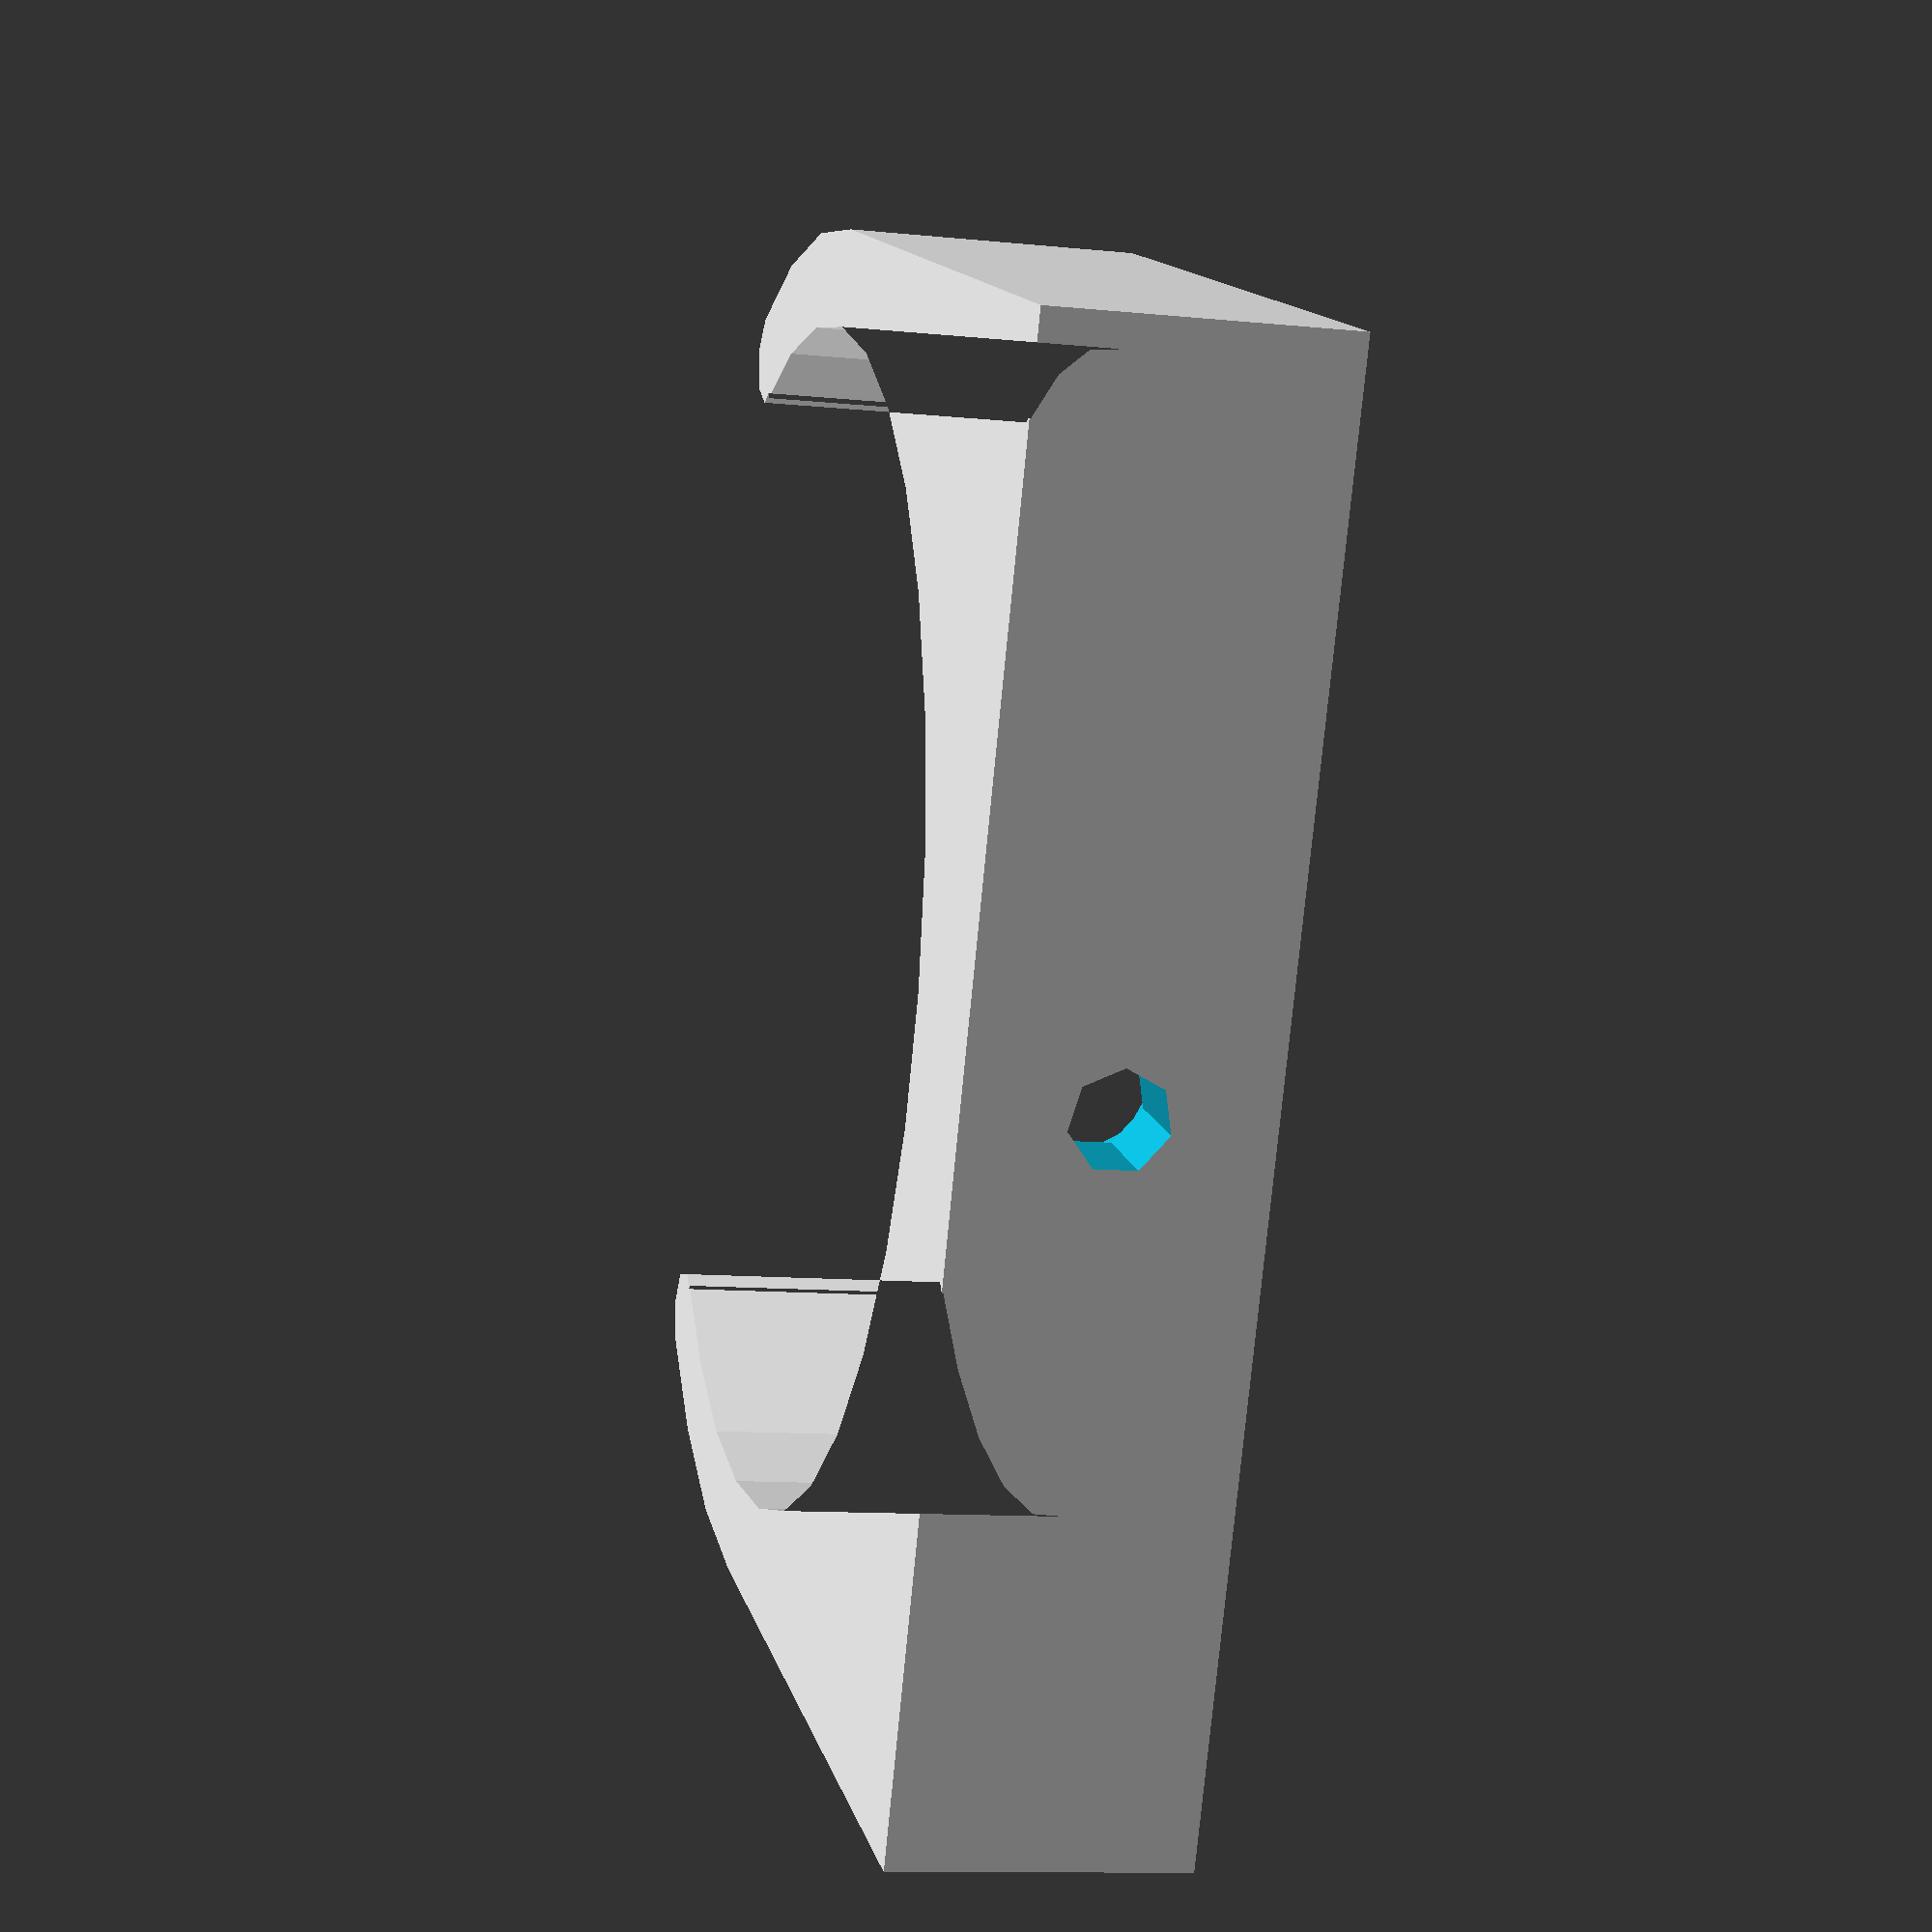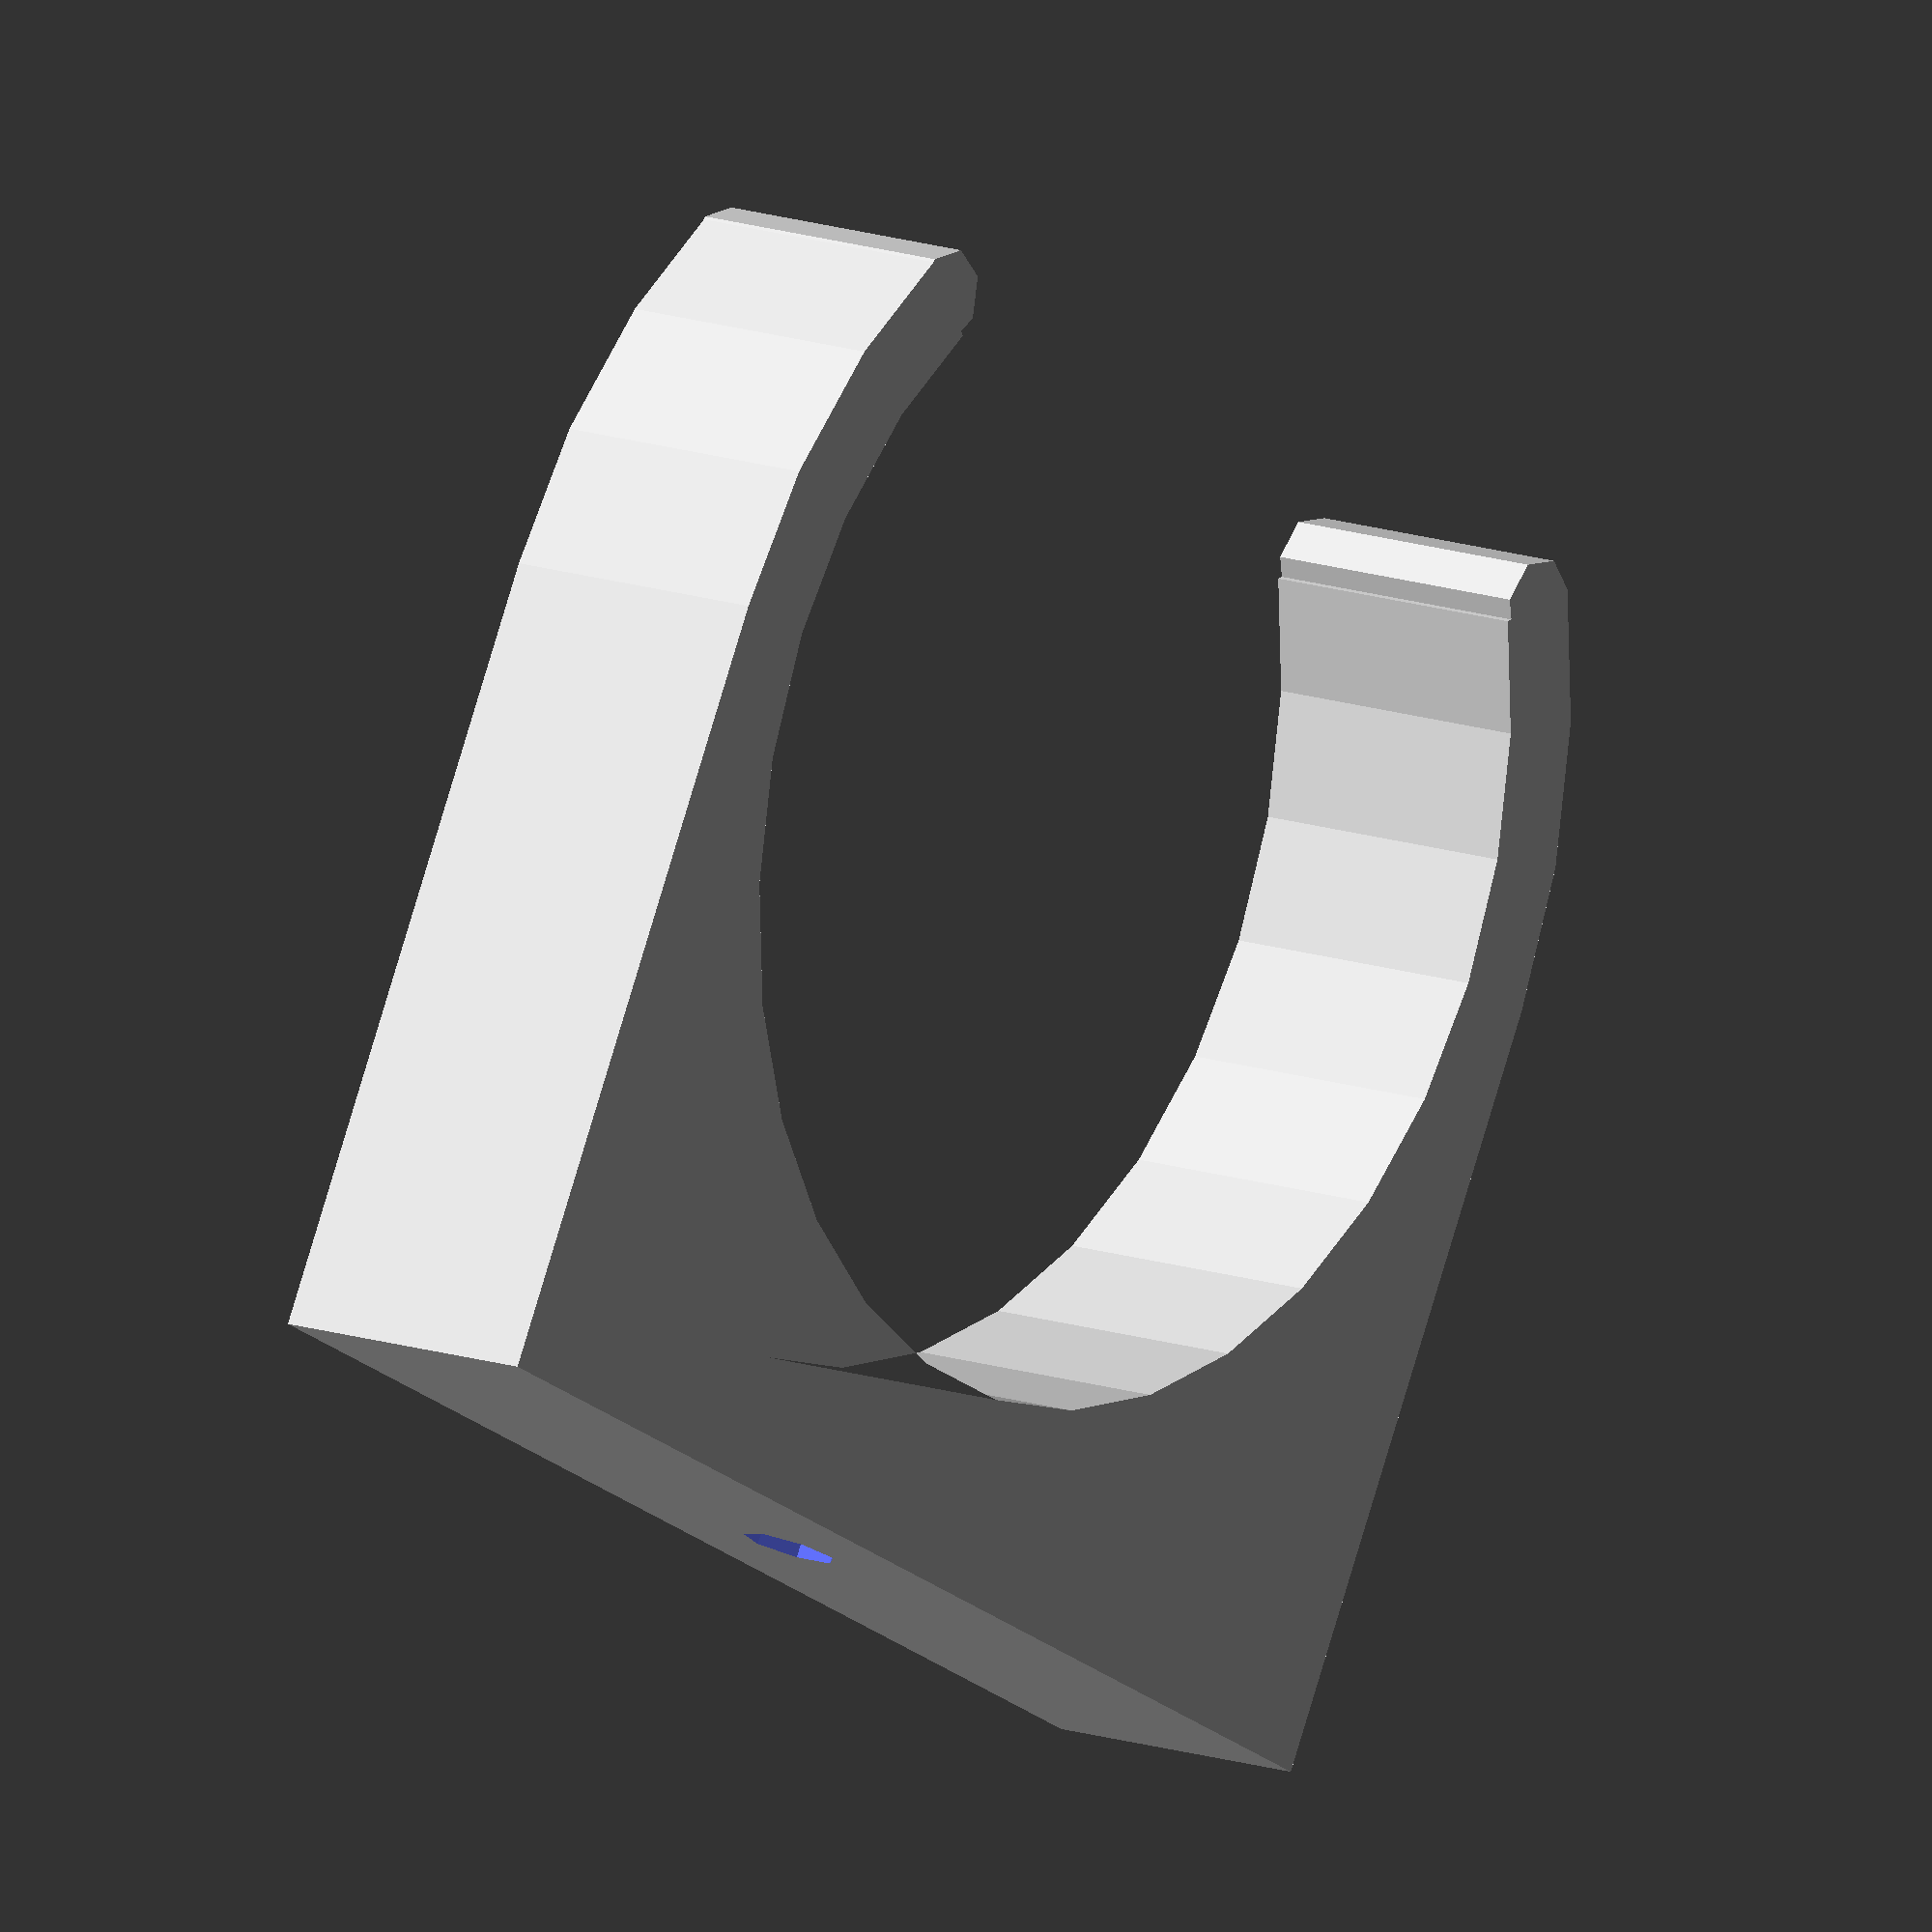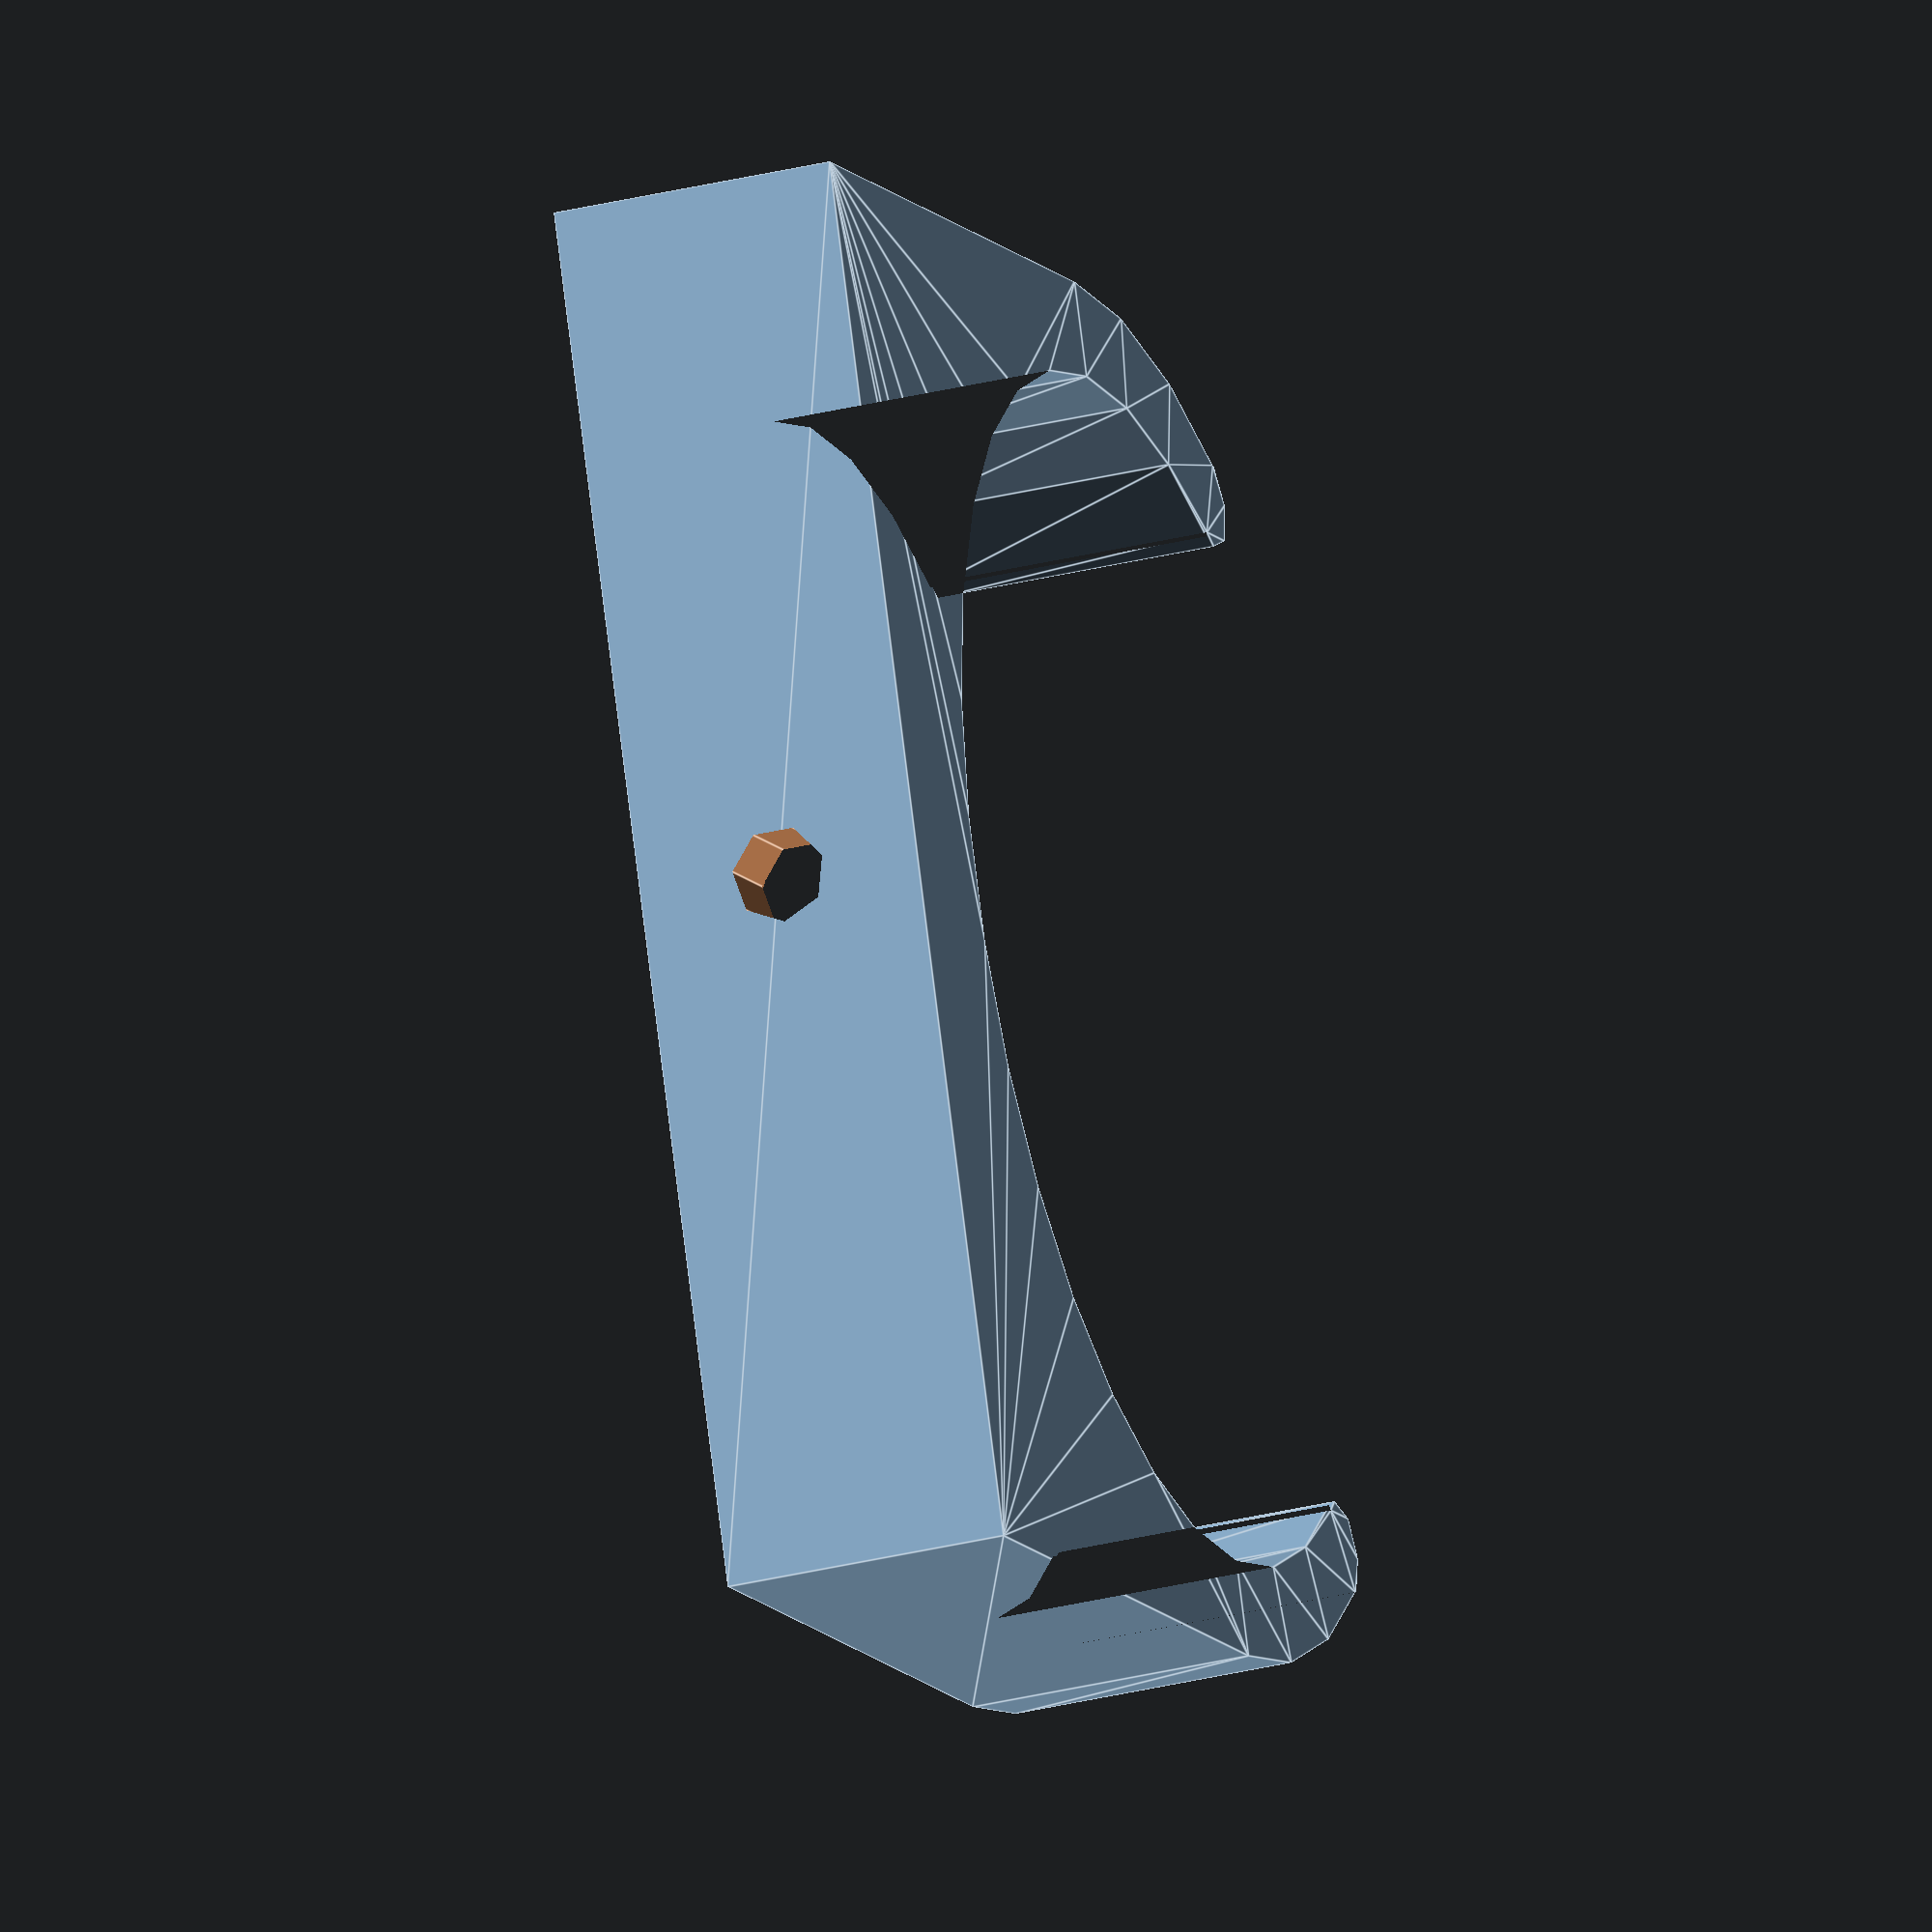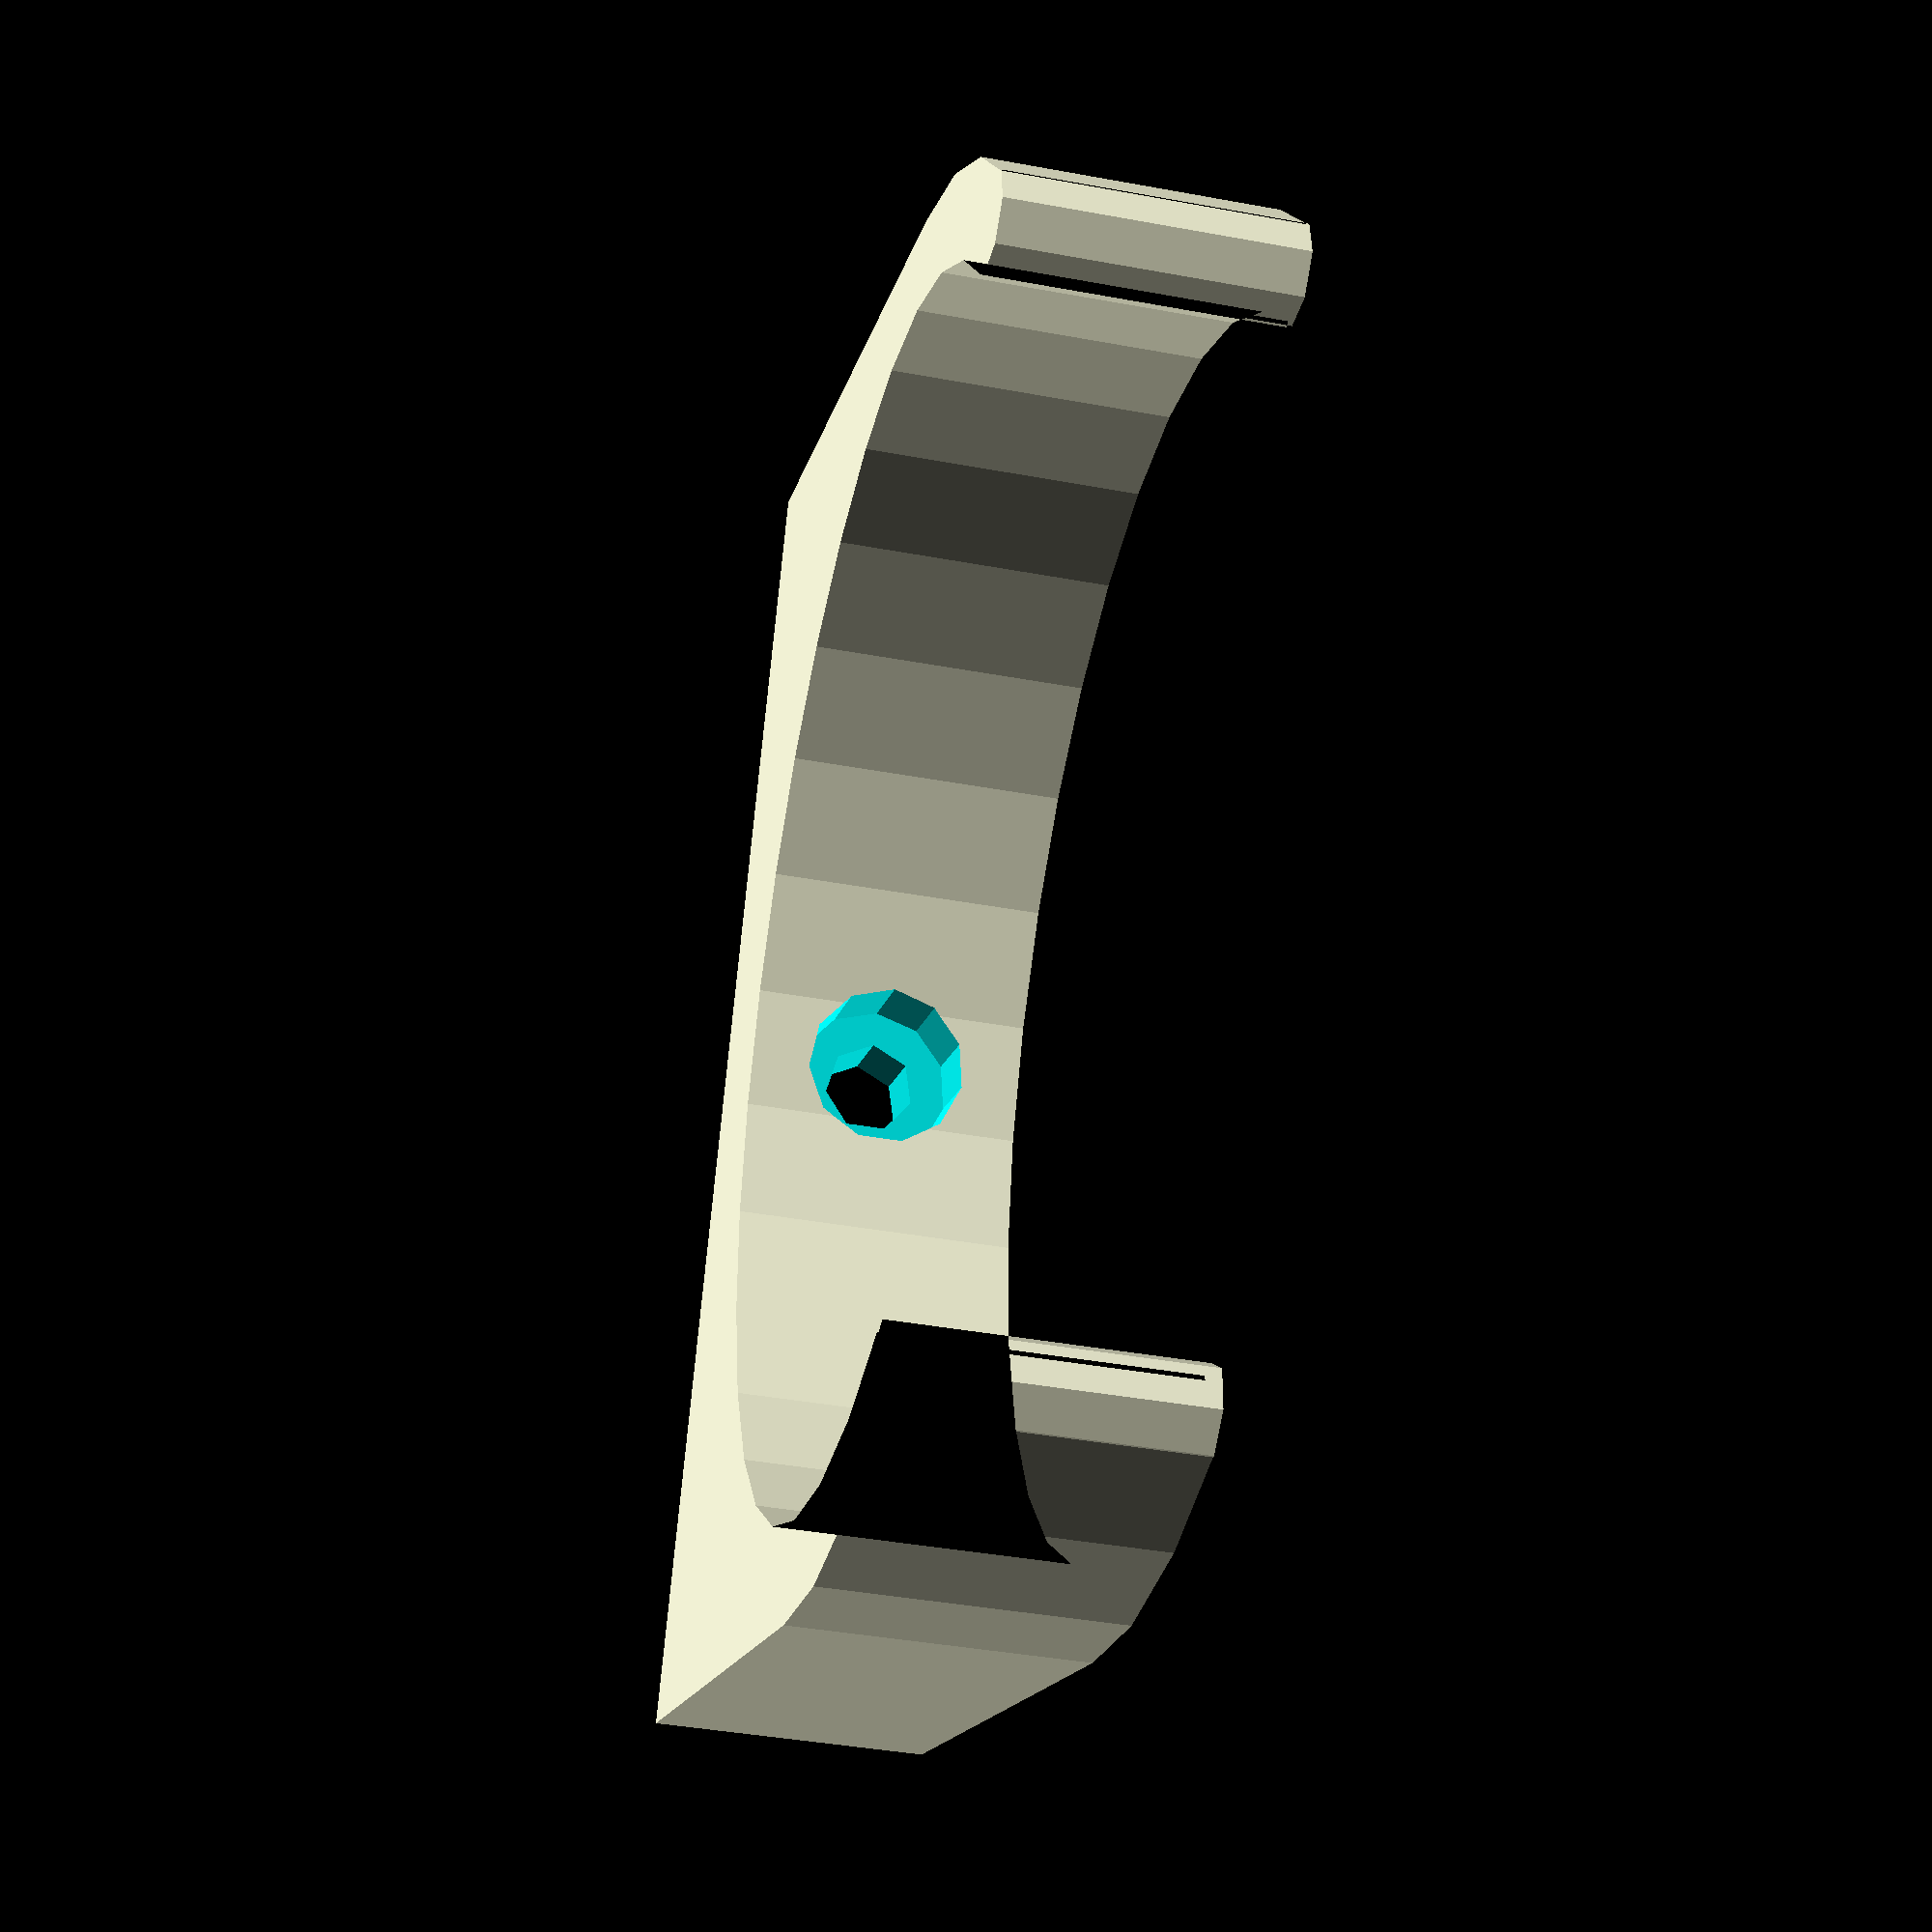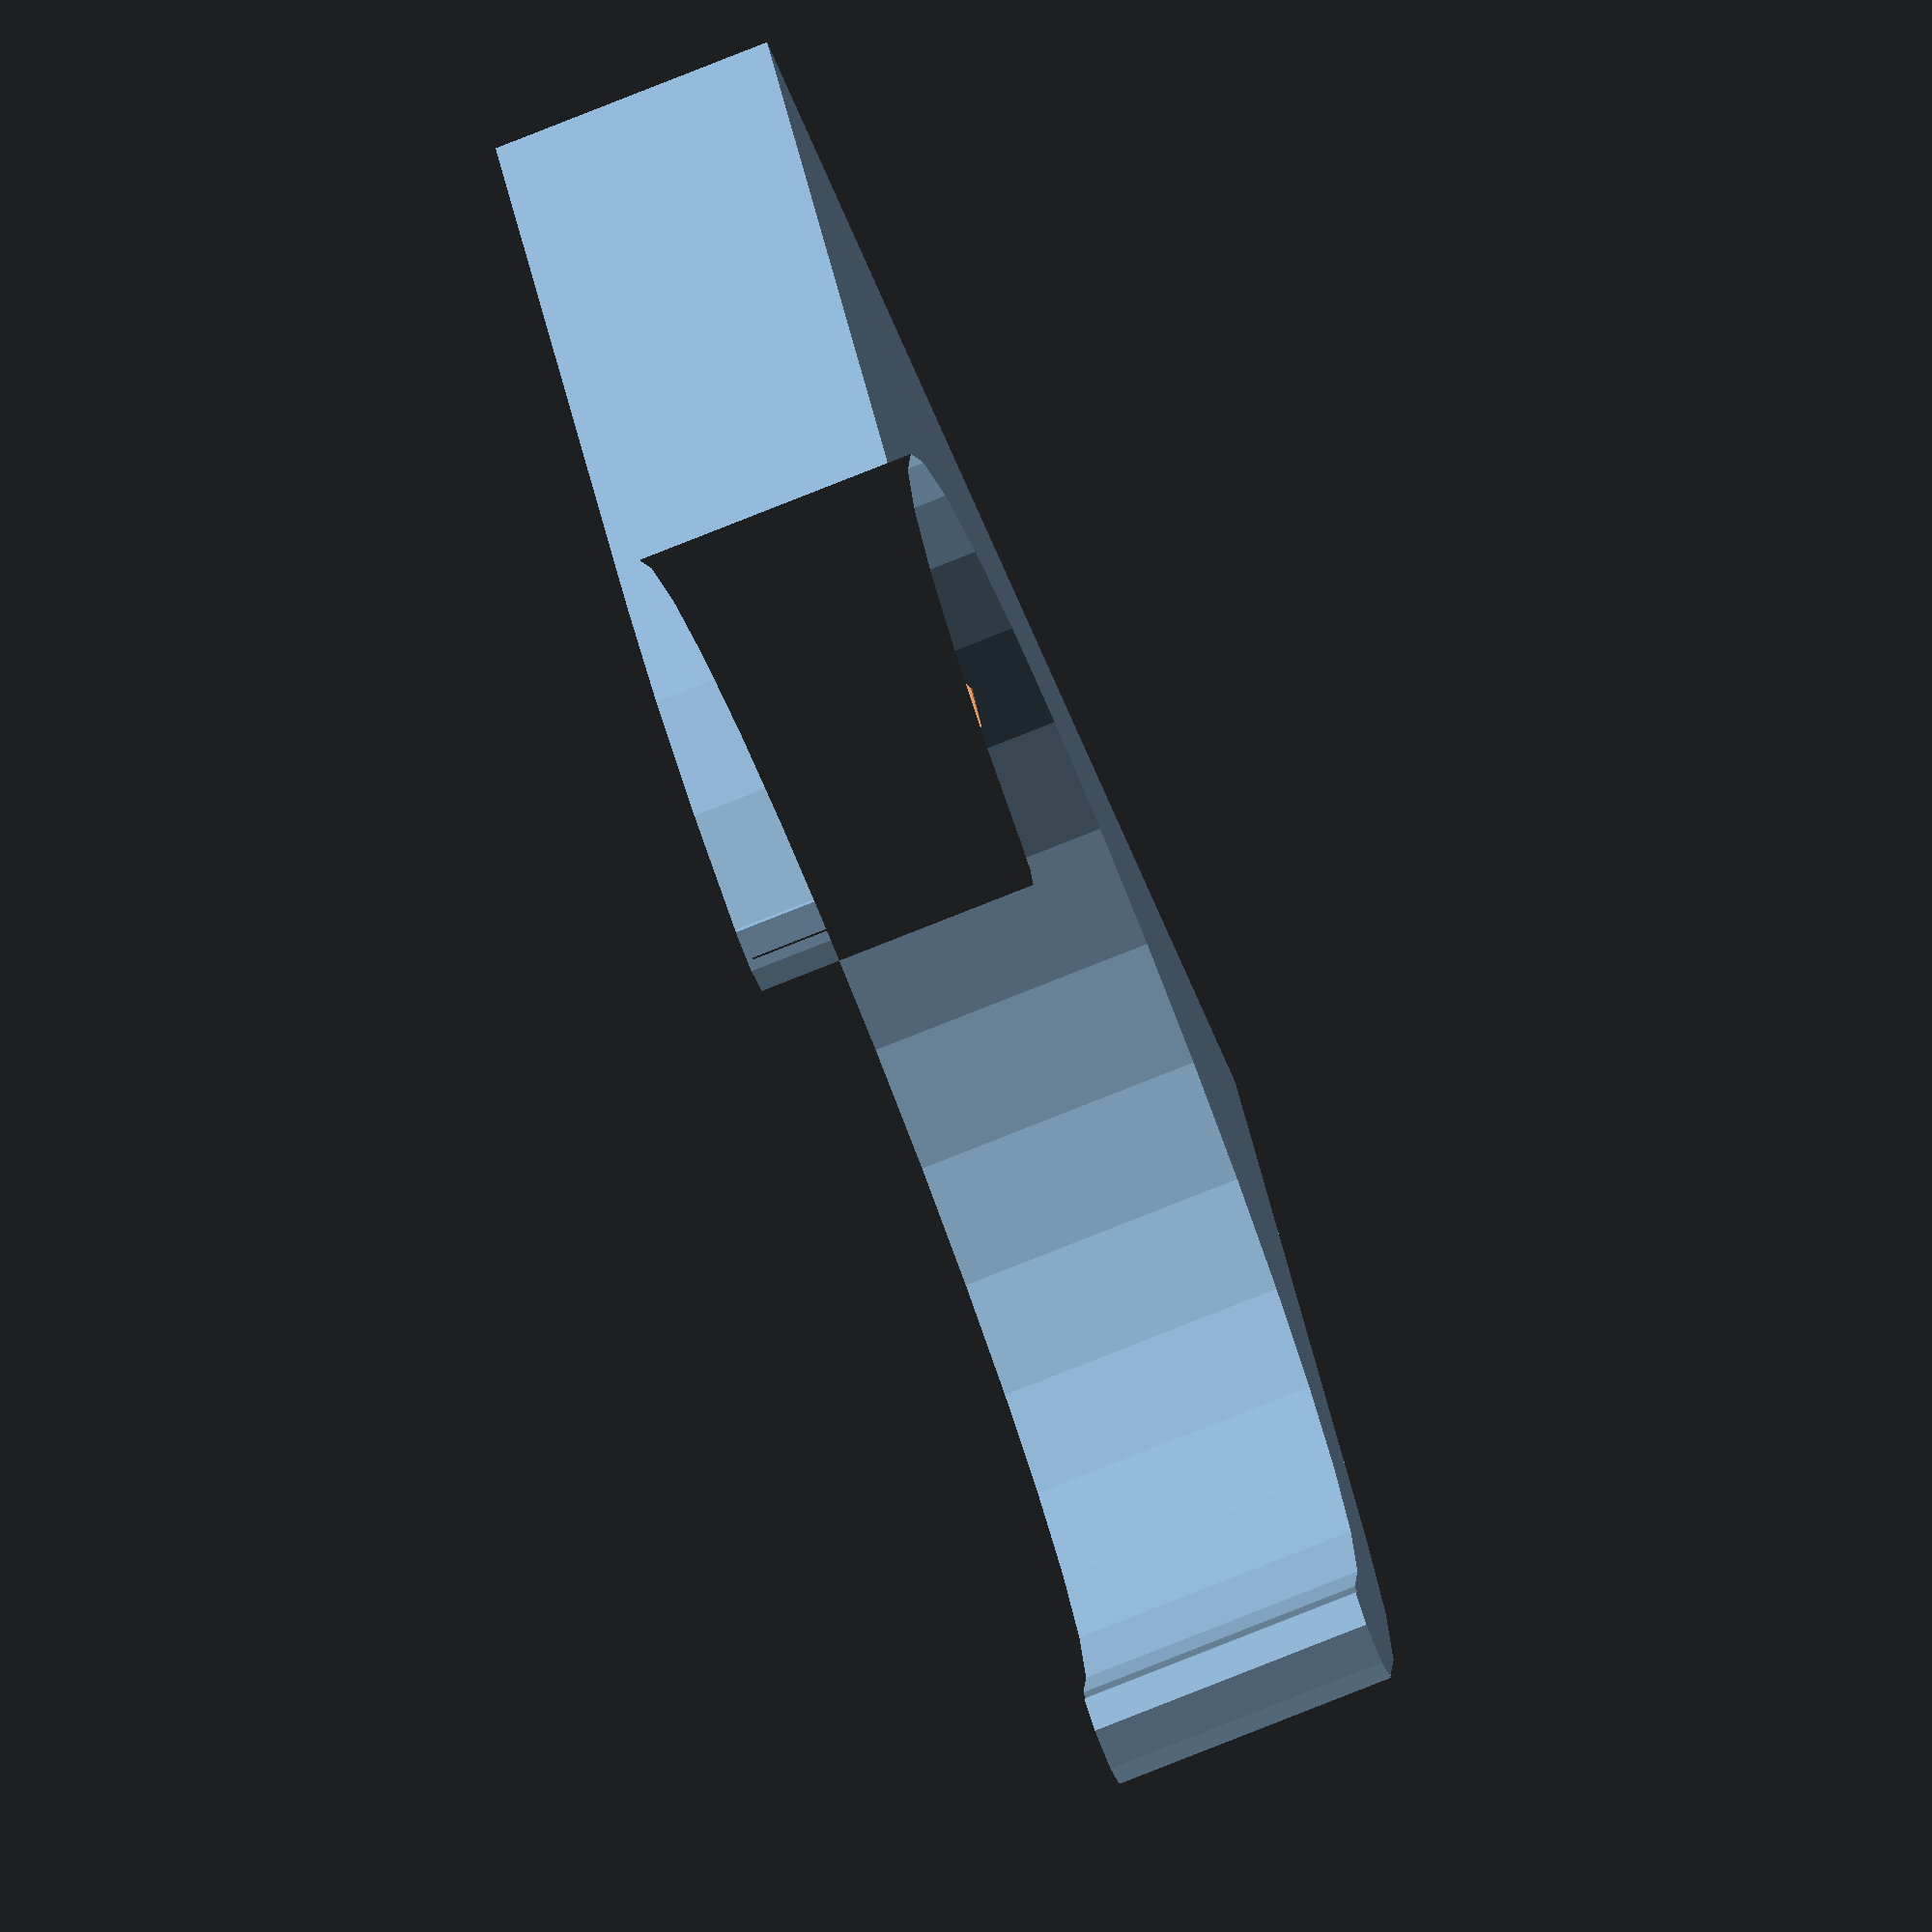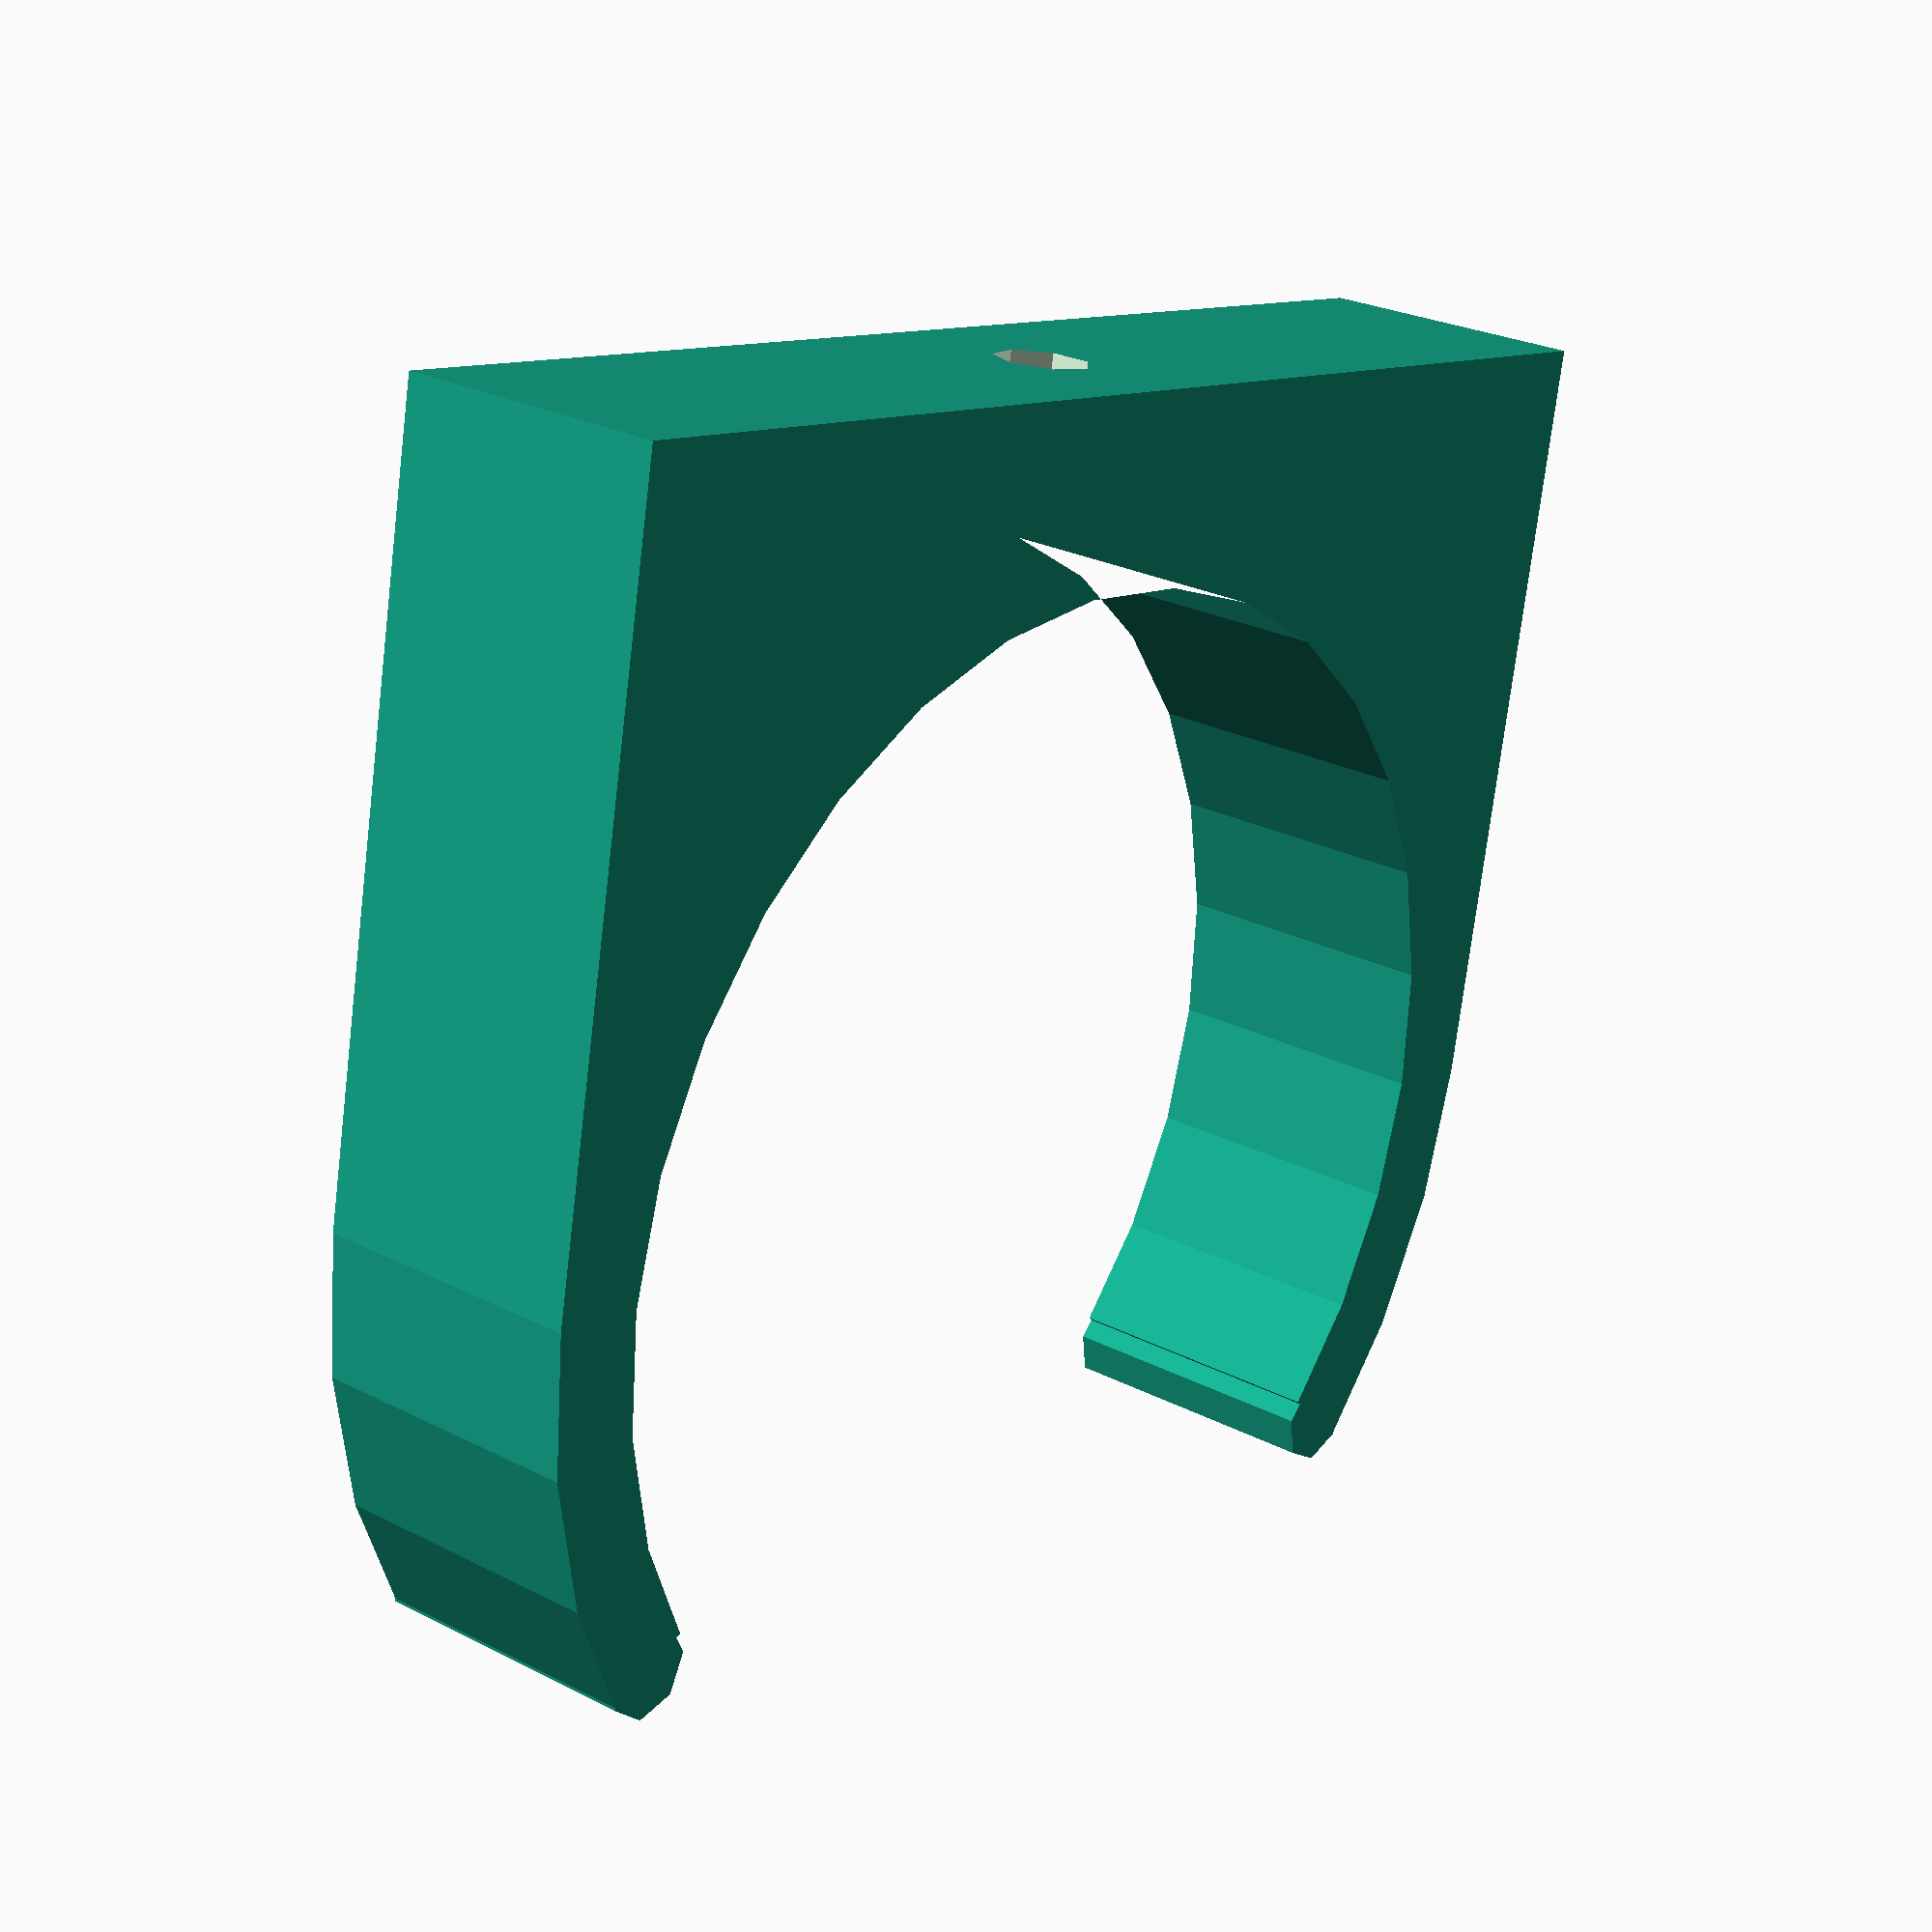
<openscad>

// click & clamp

pipe_diameter=50;
pipe_radius=pipe_diameter/2;

clamp_thickness=4;

clamp_radius=pipe_radius+clamp_thickness;

screw_diameter=4;
screw_radius=screw_diameter/2;

screw_head_diameter=7;
screw_head_radius=screw_head_diameter/2;


clamp_height=12;
opening_angle=110;

difference(){
	linear_extrude(height=clamp_height){
		difference(){
			union(){
				translate([-clamp_radius,-clamp_radius-clamp_thickness,0])
					square([2*clamp_radius,clamp_radius+clamp_thickness]);
				circle(r=clamp_radius);
			}
			circle(r=pipe_radius);
			polygon(points=[	[0,0],
								[clamp_radius*cos((180-opening_angle)/2),clamp_radius*sin((180-opening_angle)/2)],
								[clamp_radius*cos((180-opening_angle)/2),clamp_radius],
								[clamp_radius*cos(90+opening_angle/2),clamp_radius],
								[clamp_radius*cos(90+opening_angle/2),clamp_radius*sin(90+opening_angle/2)]],
					path=[0,1,2,3,4]);
		}
		rotate([0,0,(180-opening_angle)/2]) translate([pipe_radius+1/2*clamp_thickness,0,0]) circle(r=clamp_thickness/2);
		rotate([0,0,90+opening_angle/2]) translate([pipe_radius+1/2*clamp_thickness,0,0]) circle(r=clamp_thickness/2);
	}
translate([0,0,clamp_height/2]) rotate([90,0,0]) cylinder(r=screw_radius,h=clamp_radius*2);
translate([0,0,clamp_height/2]) rotate([90,0,0]) cylinder(r=screw_head_radius,h=clamp_radius);
}



</openscad>
<views>
elev=191.1 azim=113.7 roll=104.0 proj=p view=wireframe
elev=166.3 azim=152.3 roll=51.8 proj=o view=solid
elev=212.2 azim=248.0 roll=250.8 proj=o view=edges
elev=219.6 azim=66.3 roll=283.0 proj=p view=wireframe
elev=79.3 azim=206.3 roll=111.7 proj=o view=solid
elev=335.0 azim=190.7 roll=310.1 proj=p view=solid
</views>
